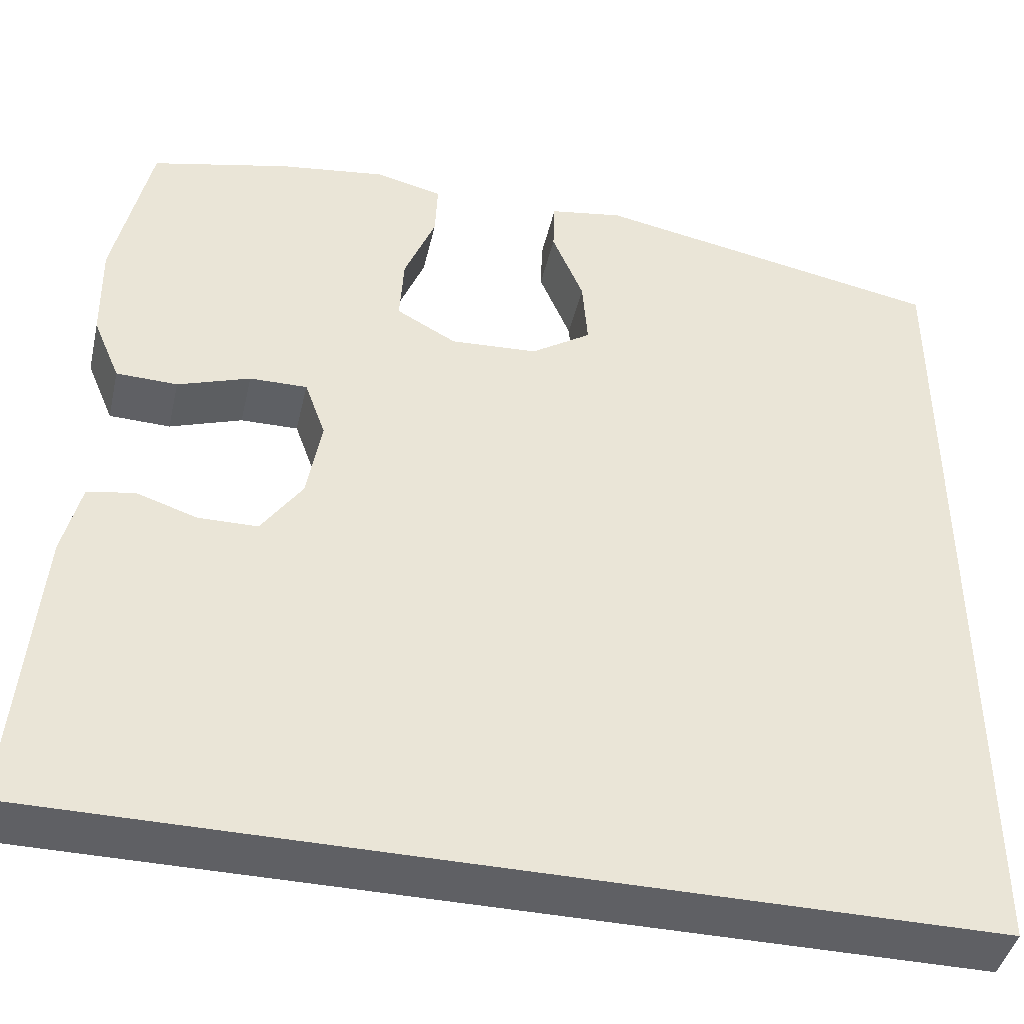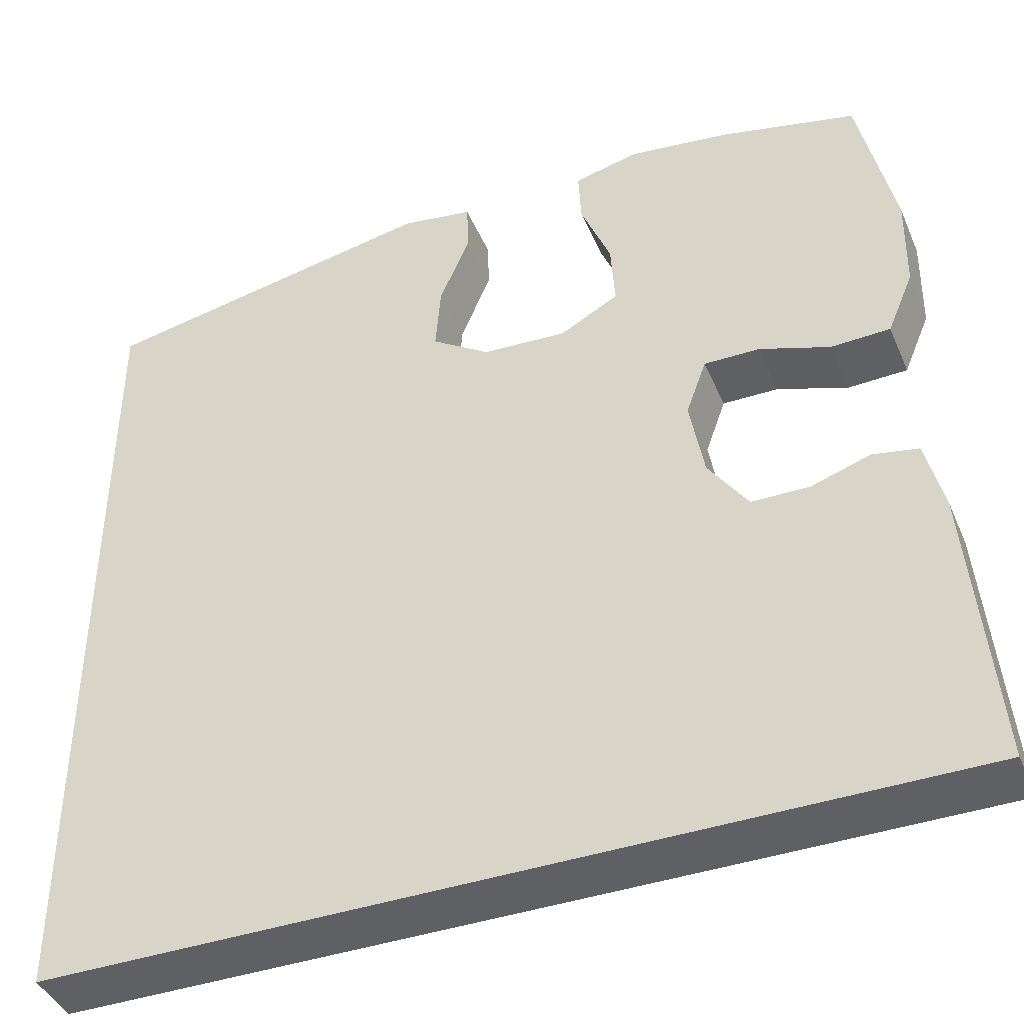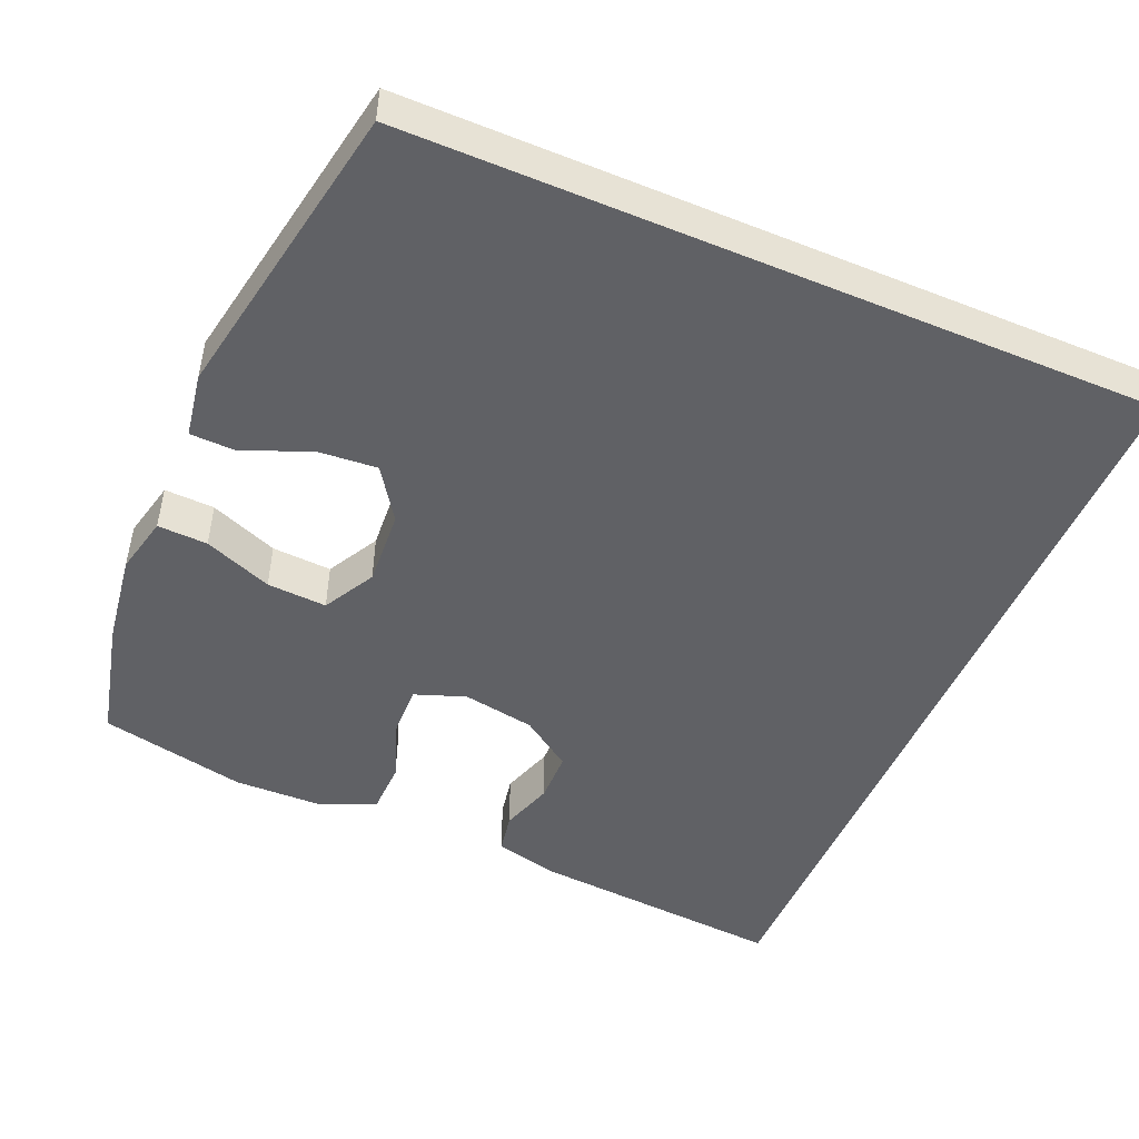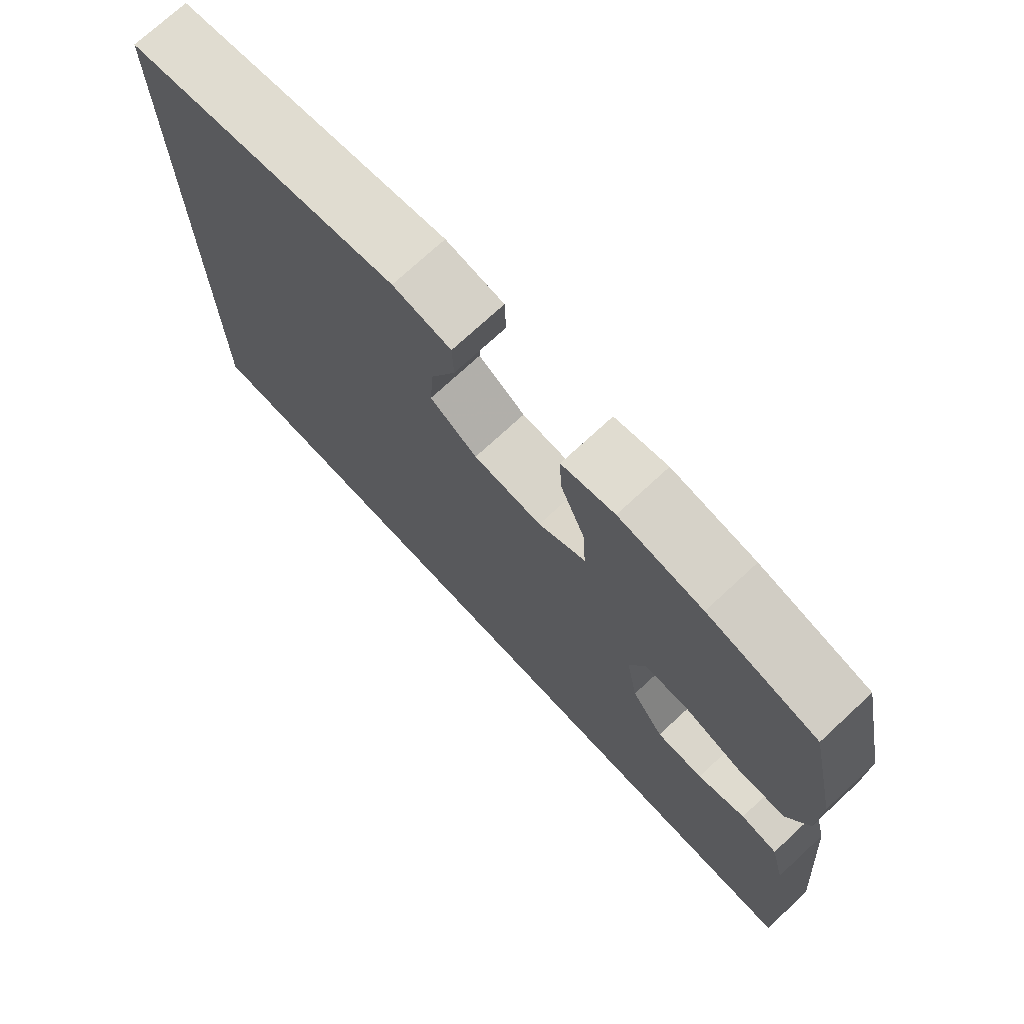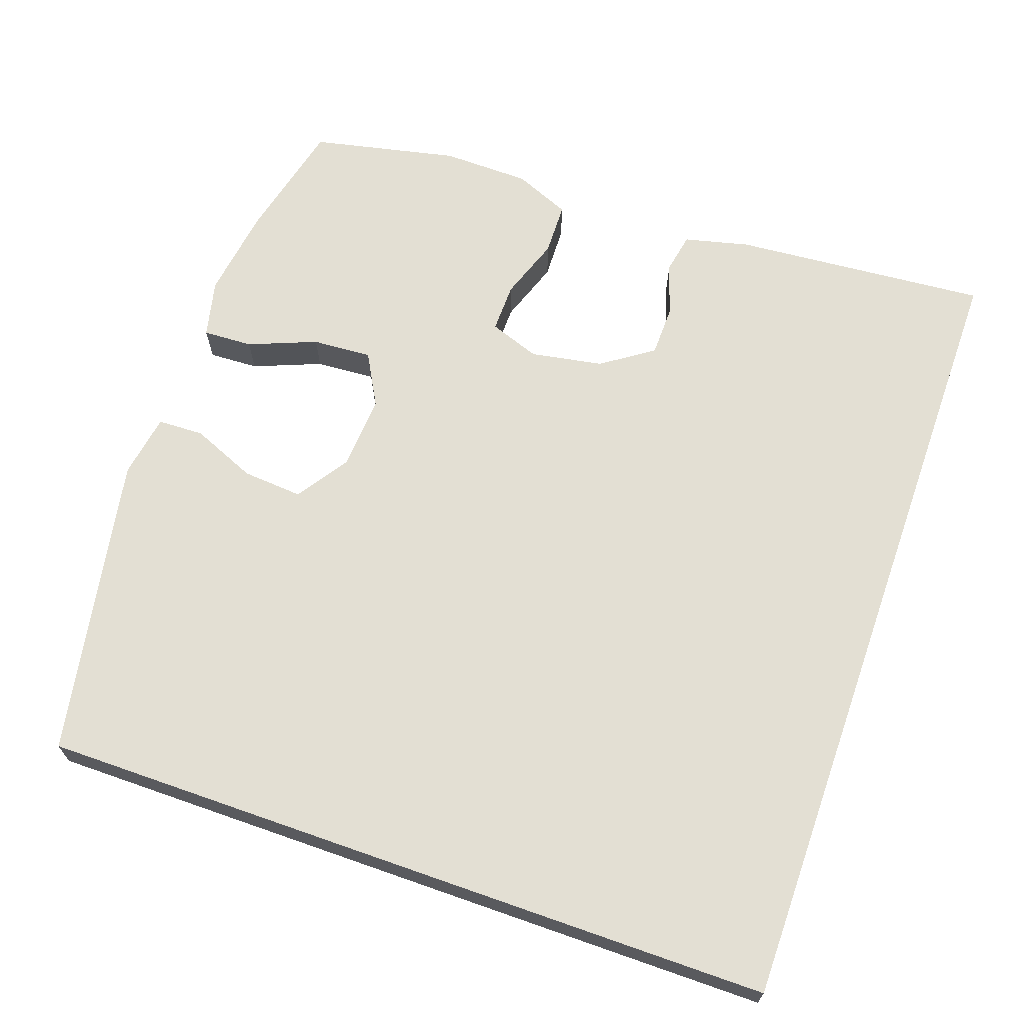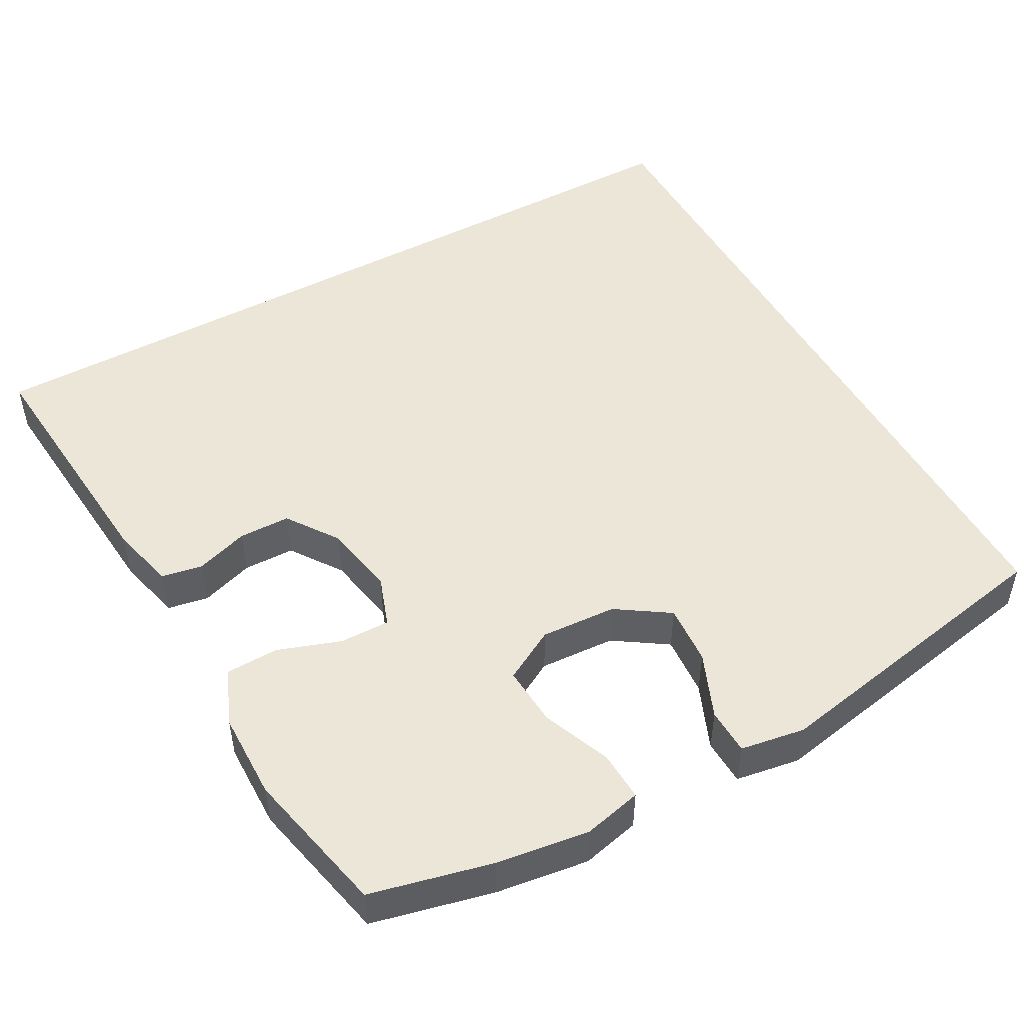
<metadata>
{"format":"obj","ext":"obj","renderer":"f3d","projection":"perspective","resolution":1024,"background":"white","views":[{"elev":-43.3,"azim":-12.8,"up":"+Z"},{"elev":-42.4,"azim":-158.0,"up":"+Z"},{"elev":-48.6,"azim":66.9,"up":"+Y"},{"elev":73.6,"azim":-132.8,"up":"+Z"},{"elev":67.0,"azim":109.4,"up":"+Y"},{"elev":49.3,"azim":-29.0,"up":"+Y"}]}
</metadata>
<code>
v -0.5 0.07 0.5
v -0.34 0.07 0.538
v -0.218 0.07 0.555
v -0.141 0.07 0.537
v -0.144 0.07 0.471
v -0.18 0.07 0.381
v -0.185 0.07 0.302
v -0.116 0.07 0.264
v -0.016 0.07 0.27
v 0.053 0.07 0.316
v 0.047 0.07 0.396
v 0.011 0.07 0.482
v 0.013 0.07 0.543
v 0.098 0.07 0.557
v 0.5 0.07 0.482
v 0.5 0.07 -0.5
v -0.571 0.07 -0.5
v -0.543 0.07 -0.161
v -0.522 0.07 -0.075
v -0.468 0.07 -0.065
v -0.398 0.07 -0.088
v -0.33 0.07 -0.087
v -0.283 0.07 -0.019
v -0.266 0.07 0.077
v -0.29 0.07 0.144
v -0.356 0.07 0.143
v -0.439 0.07 0.114
v -0.509 0.07 0.116
v -0.54 0.07 0.19
v -0.542 0.07 0.306
v -0.5 0 0.5
v -0.34 0 0.538
v -0.218 0 0.555
v -0.141 0 0.537
v -0.144 0 0.471
v -0.18 0 0.381
v -0.185 0 0.302
v -0.116 0 0.264
v -0.016 0 0.27
v 0.053 0 0.316
v 0.047 0 0.396
v 0.011 0 0.482
v 0.013 0 0.543
v 0.098 0 0.557
v 0.5 0 0.482
v 0.5 0 -0.5
v -0.571 0 -0.5
v -0.543 0 -0.161
v -0.522 0 -0.075
v -0.468 0 -0.065
v -0.398 0 -0.088
v -0.33 0 -0.087
v -0.283 0 -0.019
v -0.266 0 0.077
v -0.29 0 0.144
v -0.356 0 0.143
v -0.439 0 0.114
v -0.509 0 0.116
v -0.54 0 0.19
v -0.542 0 0.306
f 26 27 28 29
f 25 26 29 30
f 18 19 20 21
f 18 21 22
f 17 18 22
f 16 17 22 23
f 11 12 13 14
f 10 11 14 15
f 9 10 15 16
f 3 4 5 6
f 3 6 7
f 2 3 7
f 25 30 1 2
f 24 25 2 7
f 23 24 7 8
f 8 9 16 23
f 59 58 57 56
f 60 59 56 55
f 51 50 49 48
f 52 51 48
f 52 48 47
f 53 52 47 46
f 44 43 42 41
f 45 44 41 40
f 46 45 40 39
f 36 35 34 33
f 37 36 33
f 37 33 32
f 32 31 60 55
f 37 32 55 54
f 38 37 54 53
f 53 46 39 38
f 1 31 32 2
f 2 32 33 3
f 3 33 34 4
f 4 34 35 5
f 5 35 36 6
f 6 36 37 7
f 7 37 38 8
f 8 38 39 9
f 9 39 40 10
f 10 40 41 11
f 11 41 42 12
f 12 42 43 13
f 13 43 44 14
f 14 44 45 15
f 15 45 46 16
f 16 46 47 17
f 17 47 48 18
f 18 48 49 19
f 19 49 50 20
f 20 50 51 21
f 21 51 52 22
f 22 52 53 23
f 23 53 54 24
f 24 54 55 25
f 25 55 56 26
f 26 56 57 27
f 27 57 58 28
f 28 58 59 29
f 29 59 60 30
f 30 60 31 1

</code>
